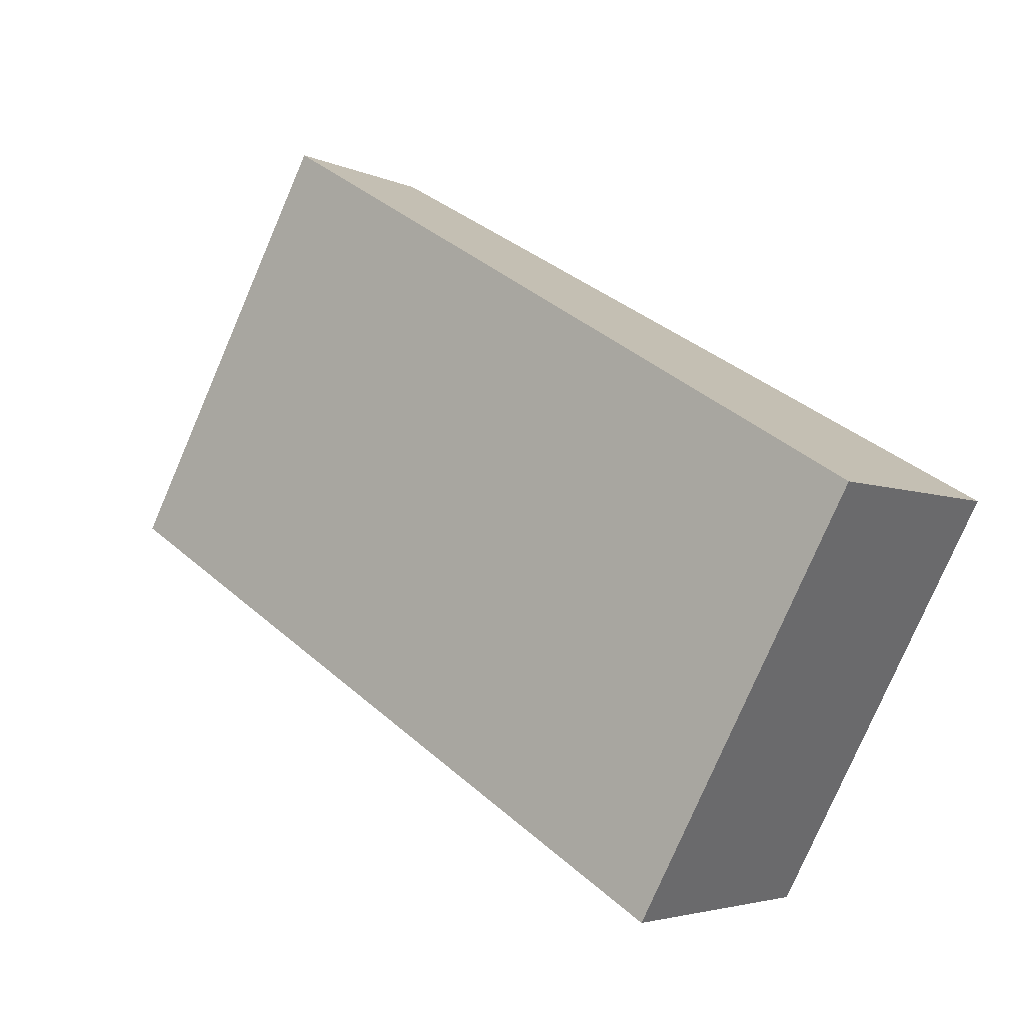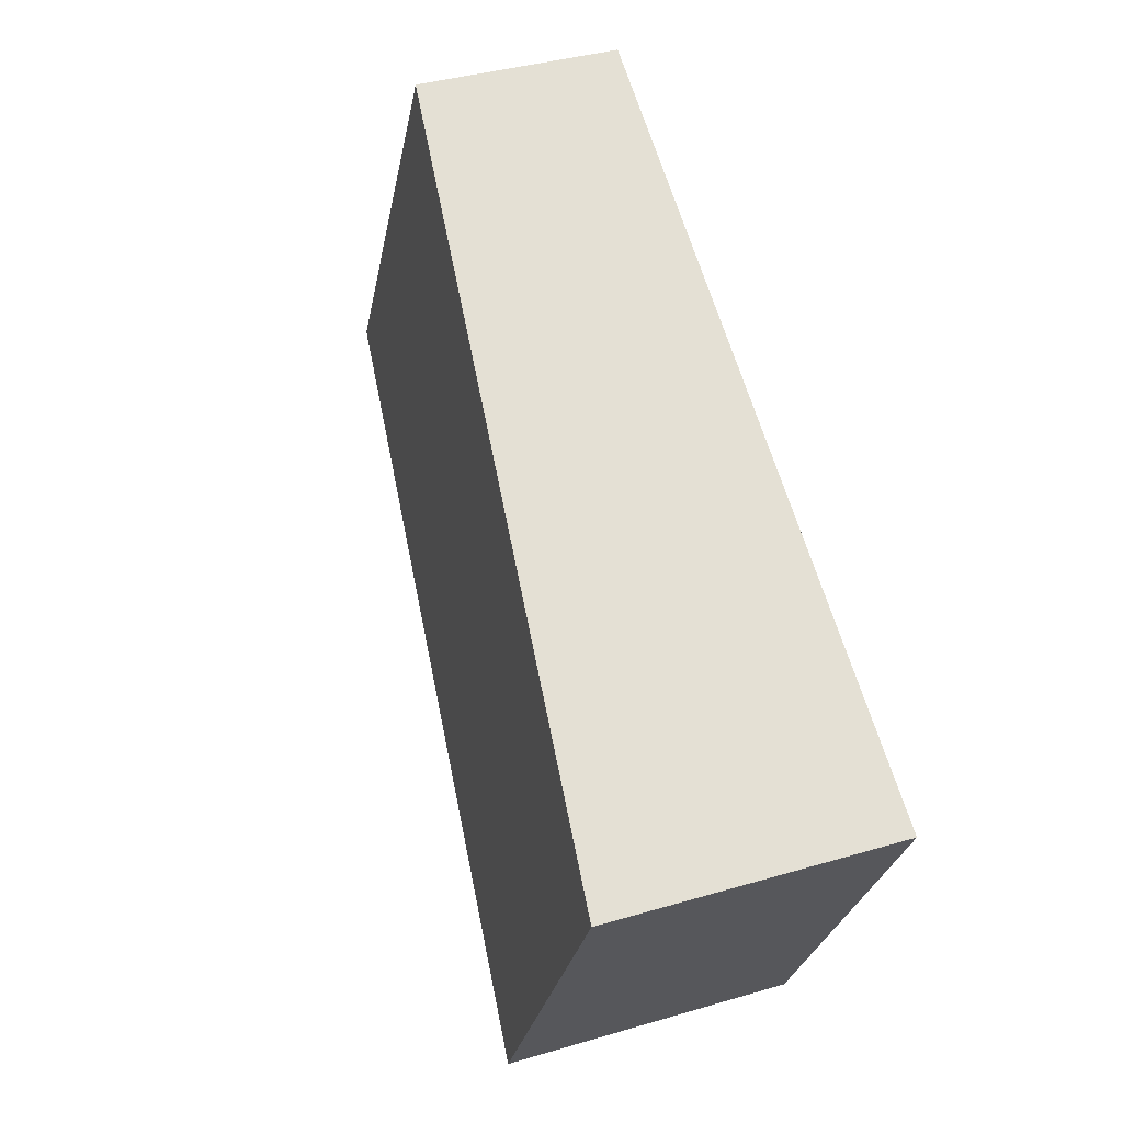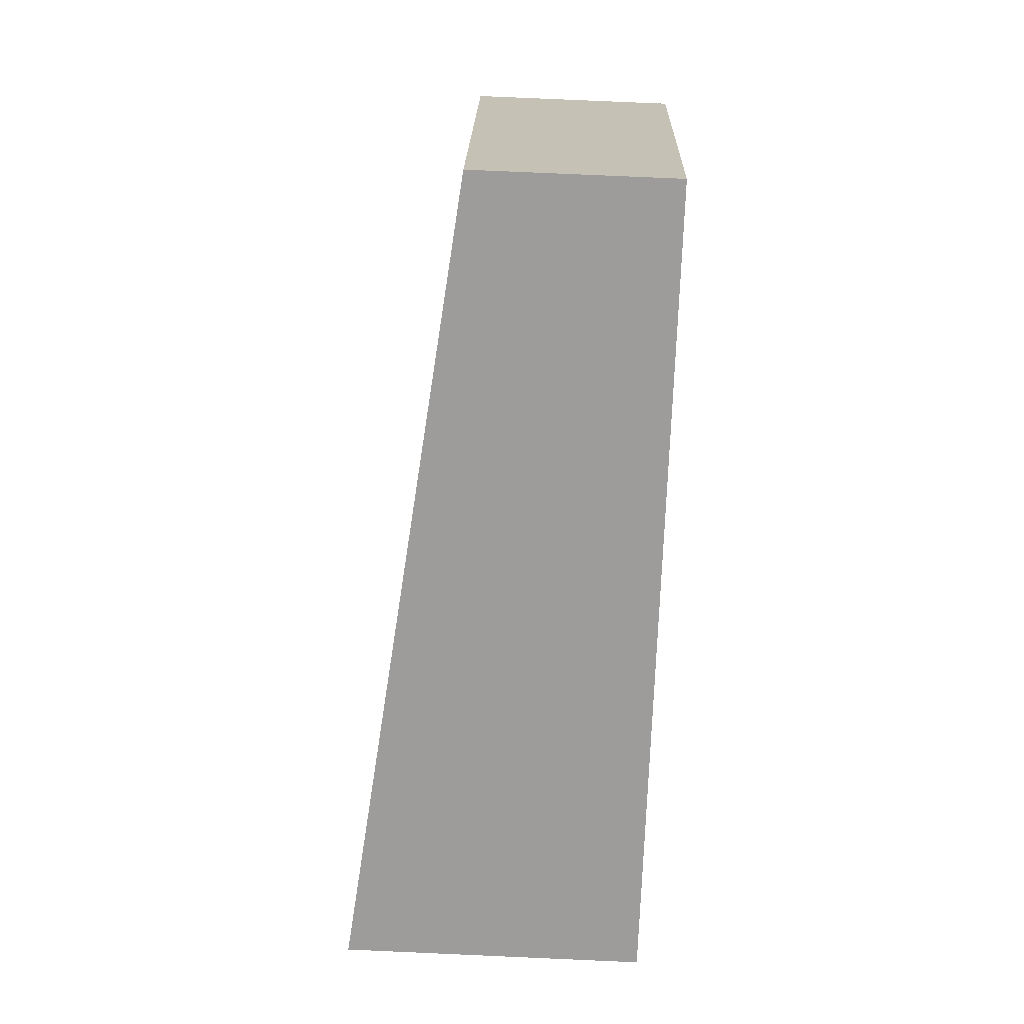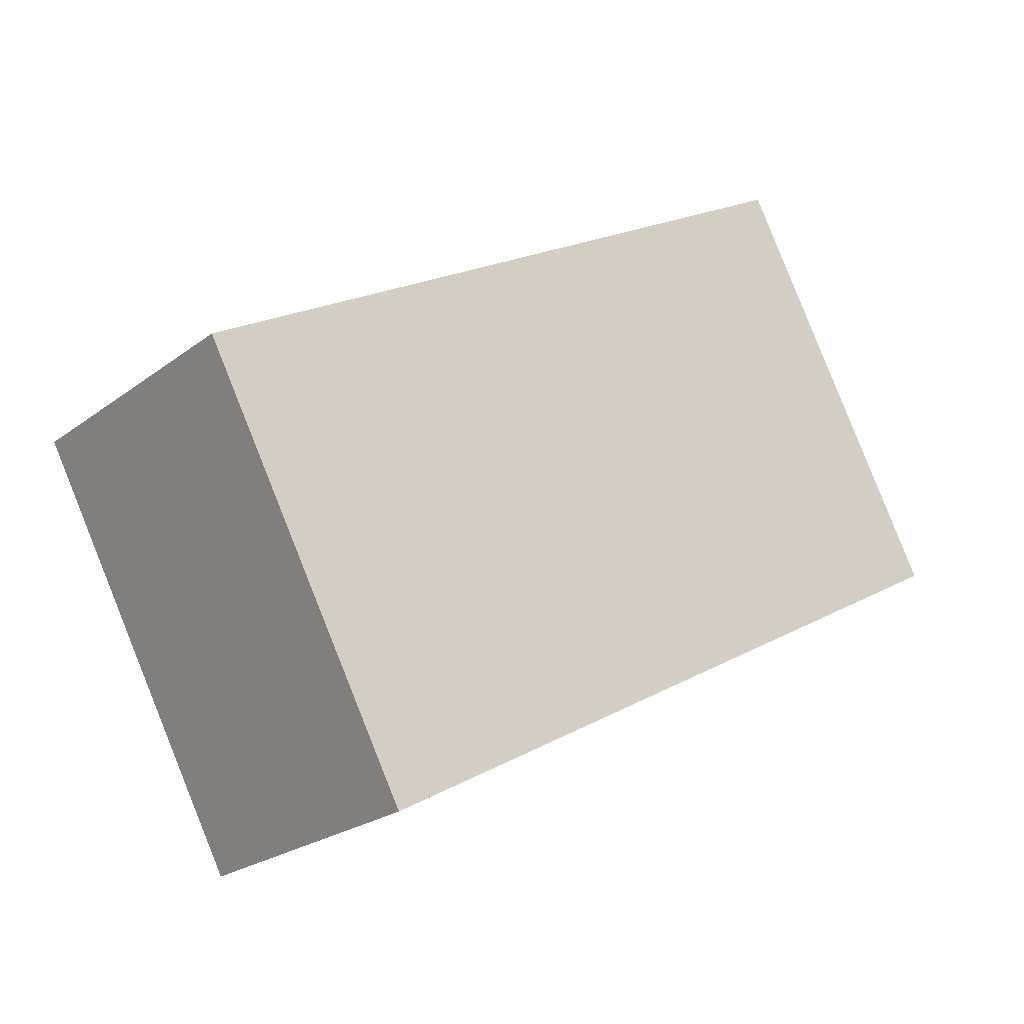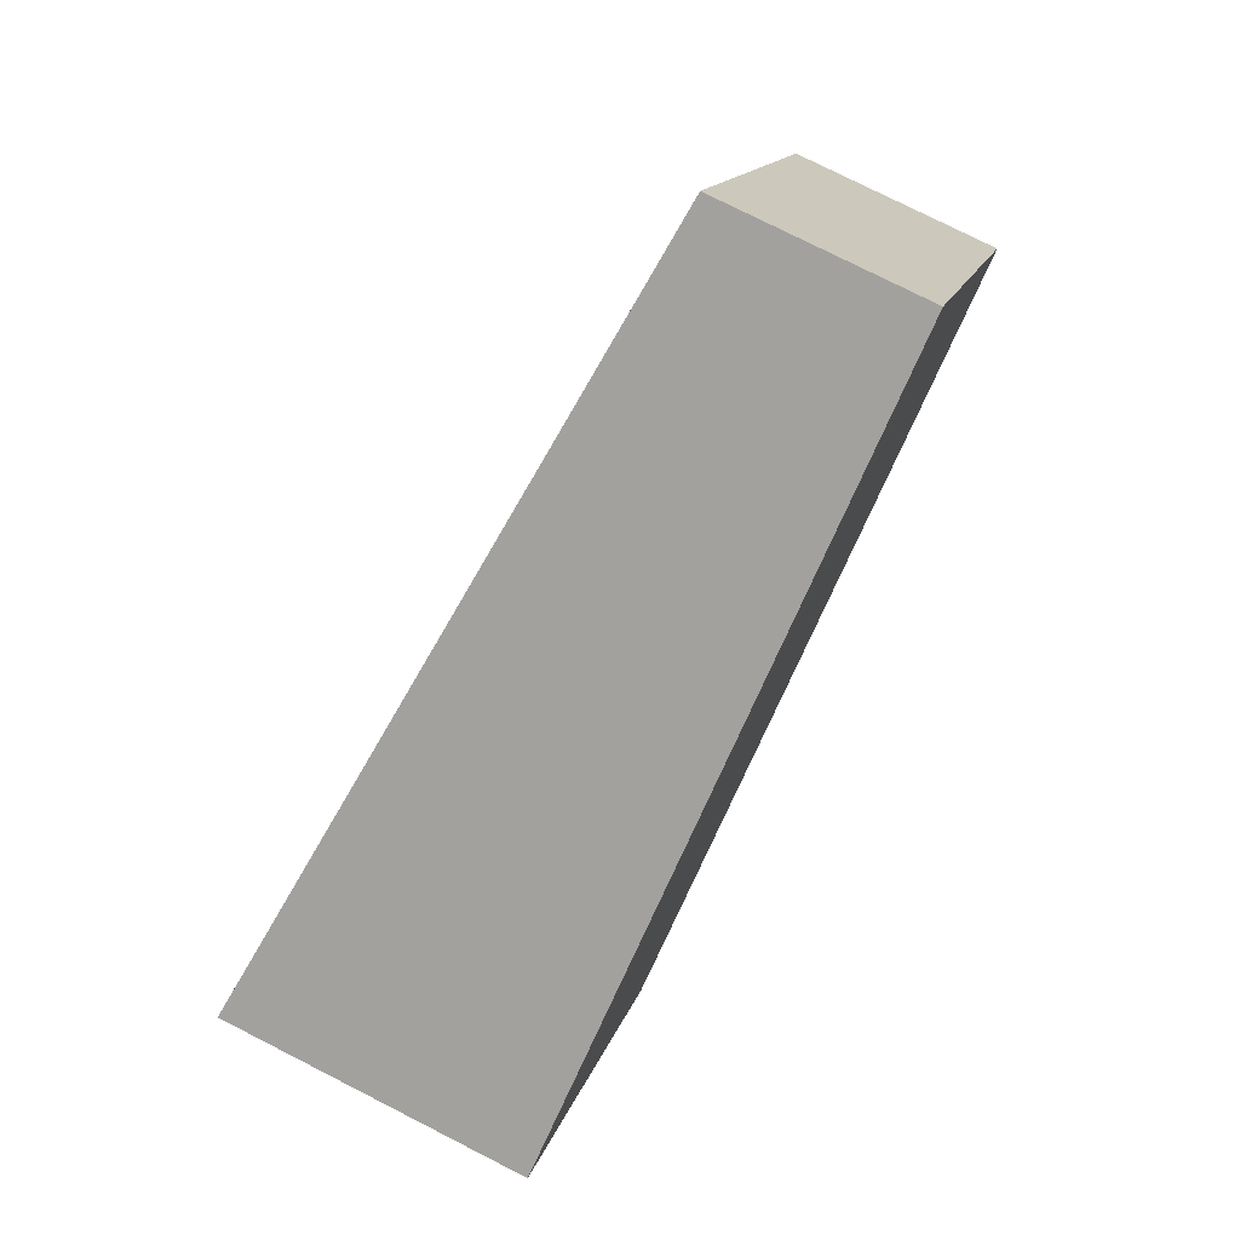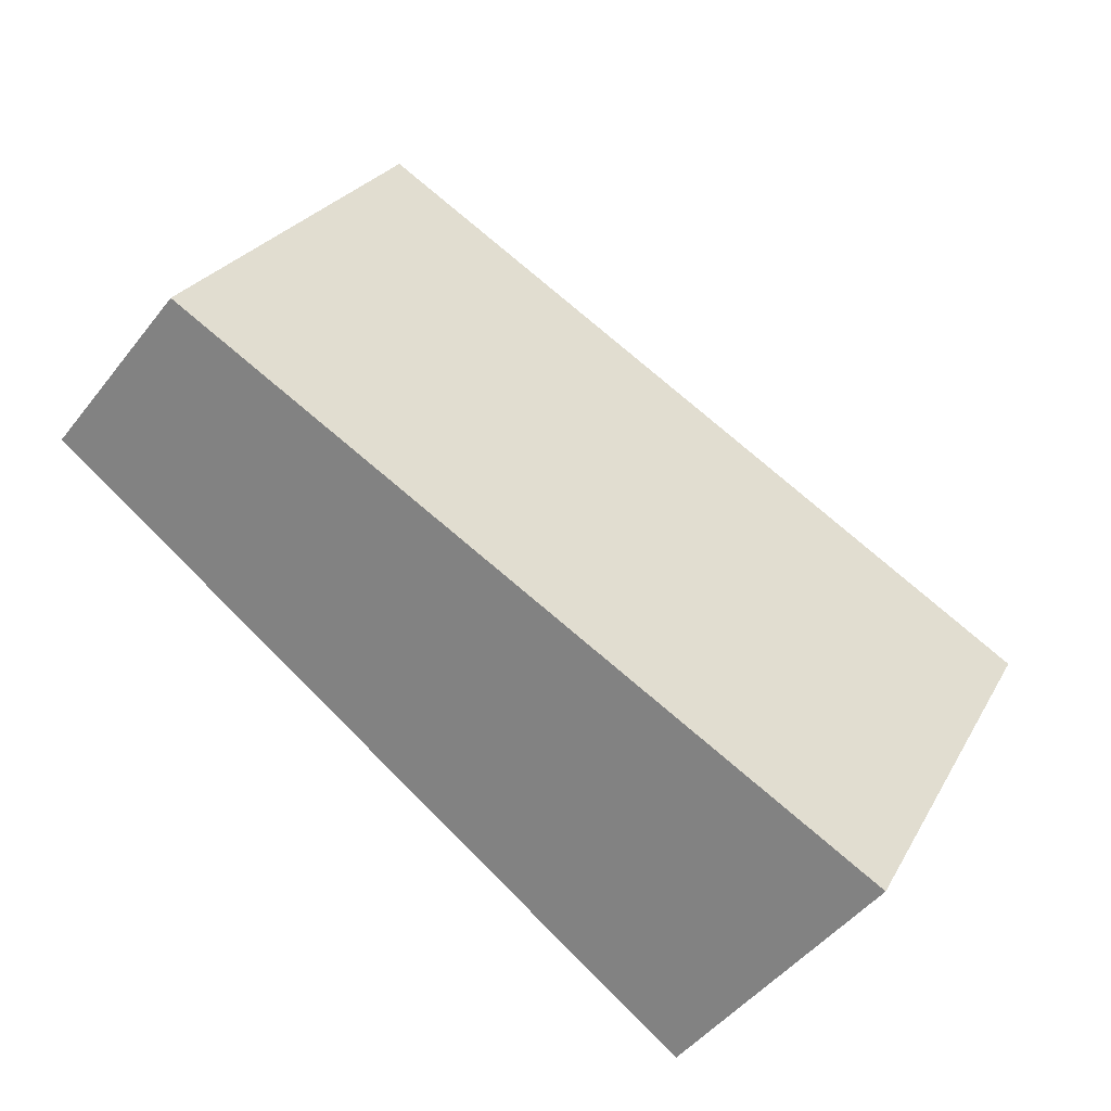
<metadata>
{"format":"obj","ext":"obj","renderer":"f3d","projection":"perspective","resolution":1024,"background":"white","views":[{"elev":-3.9,"azim":-146.1,"up":"+Z"},{"elev":38.1,"azim":-110.6,"up":"+Z"},{"elev":79.9,"azim":-87.5,"up":"+Z"},{"elev":-23.2,"azim":-38.5,"up":"+Z"},{"elev":77.2,"azim":-63.1,"up":"+Z"},{"elev":-47.4,"azim":144.1,"up":"+Z"}]}
</metadata>
<code>
v  0 2.171 1.329e-16
v  6.792 1.488 -0.044
v  1.594 2.173 -2.971
v  5.167 1.488 2.948
v  1.594 1.819e-16 -2.971
v  0 0 0
v  5.167 -1.805e-16 2.948
v  6.792 2.694e-18 -0.044
g defaultobject
f 1 2 3
f 2 1 4
f 5 1 3
f 1 5 6
f 6 4 1
f 4 6 7
f 7 2 4
f 2 7 8
f 2 5 3
f 5 2 8
f 8 6 5
f 6 8 7

</code>
